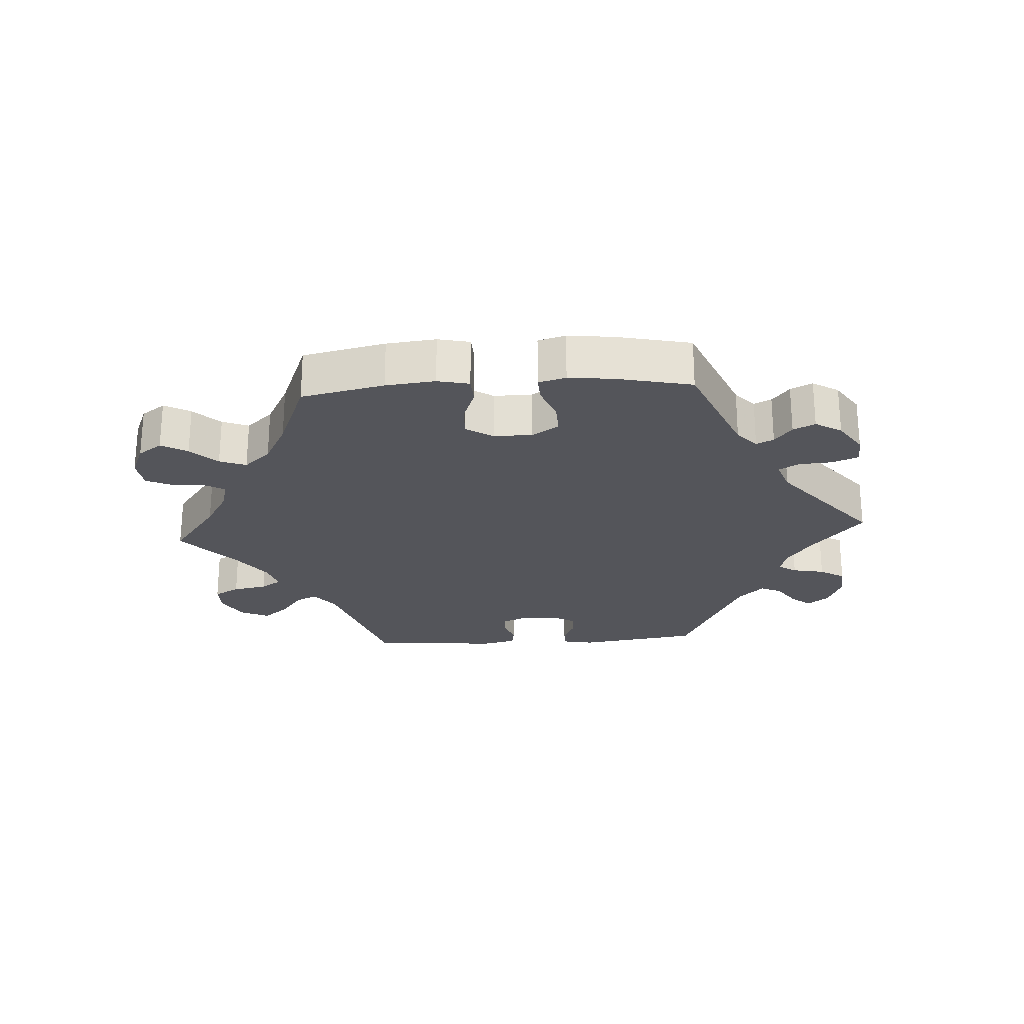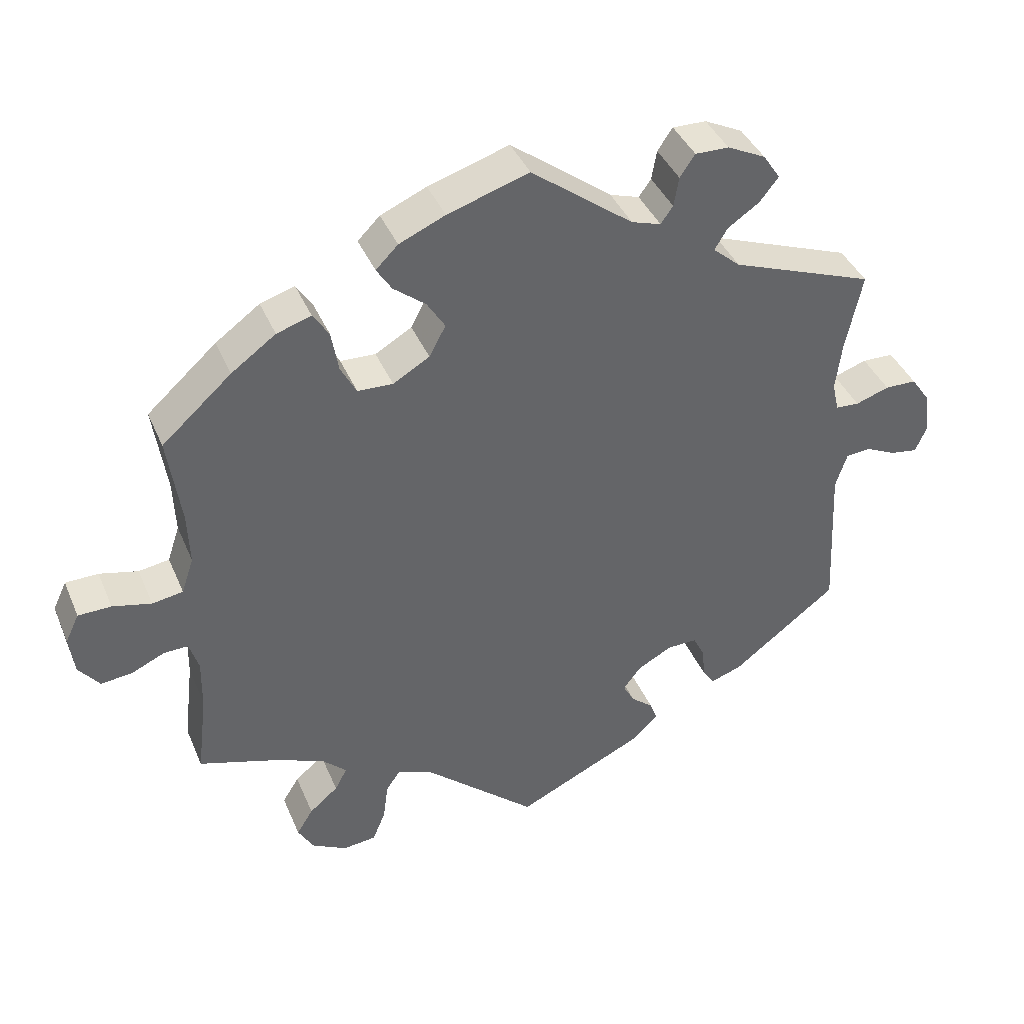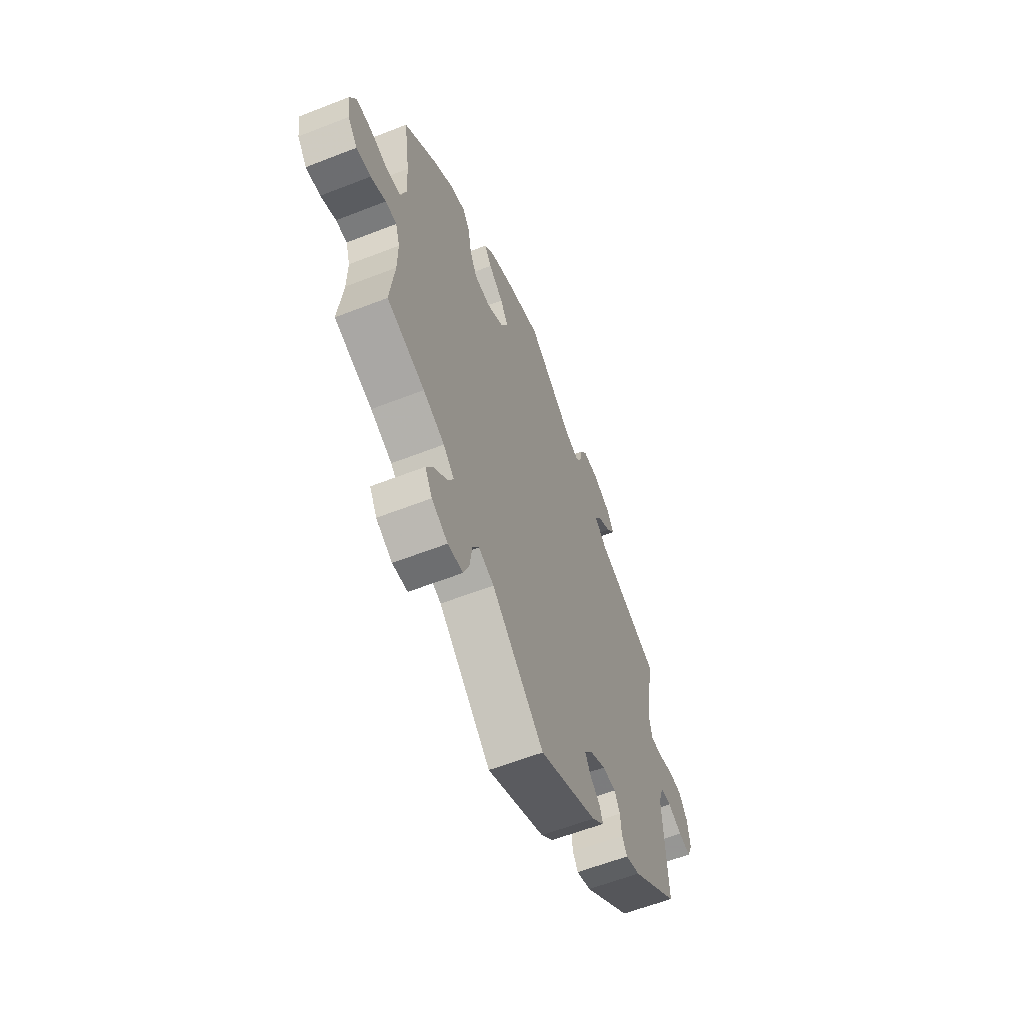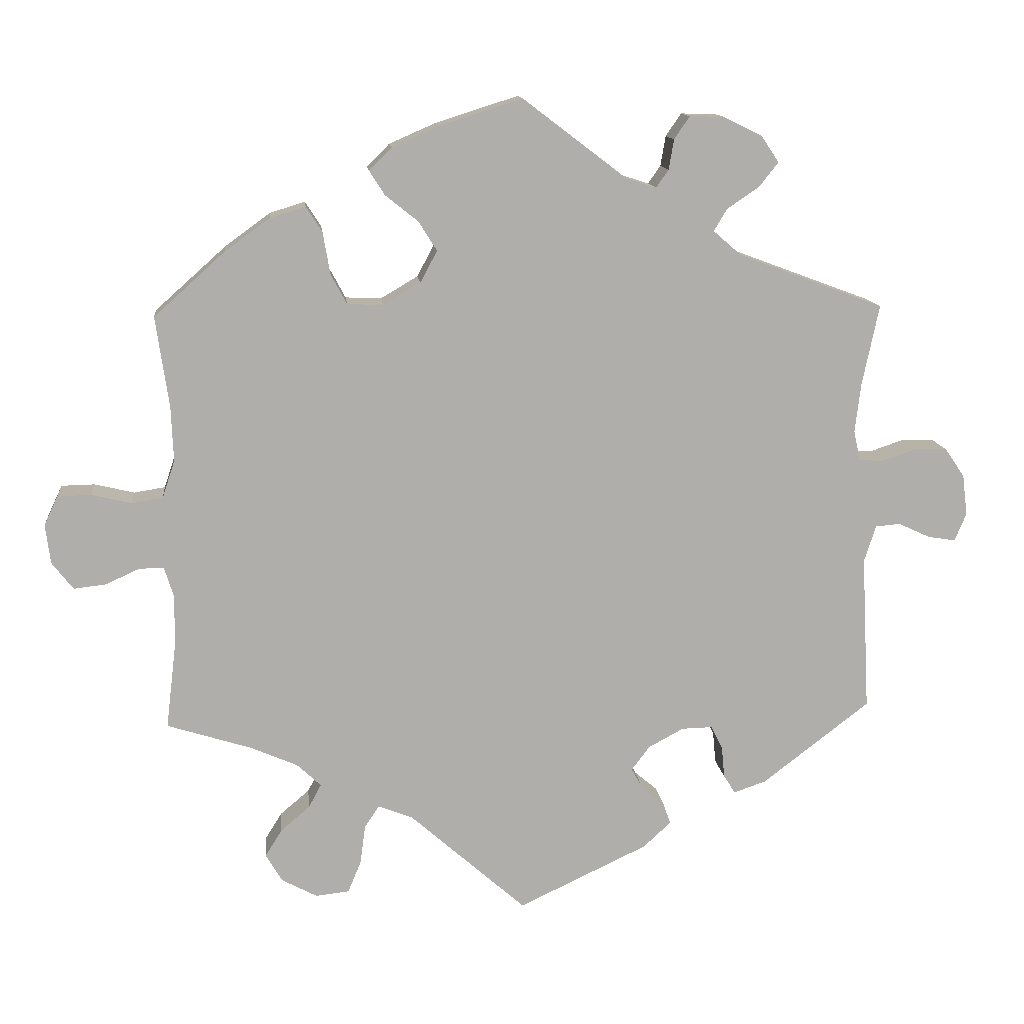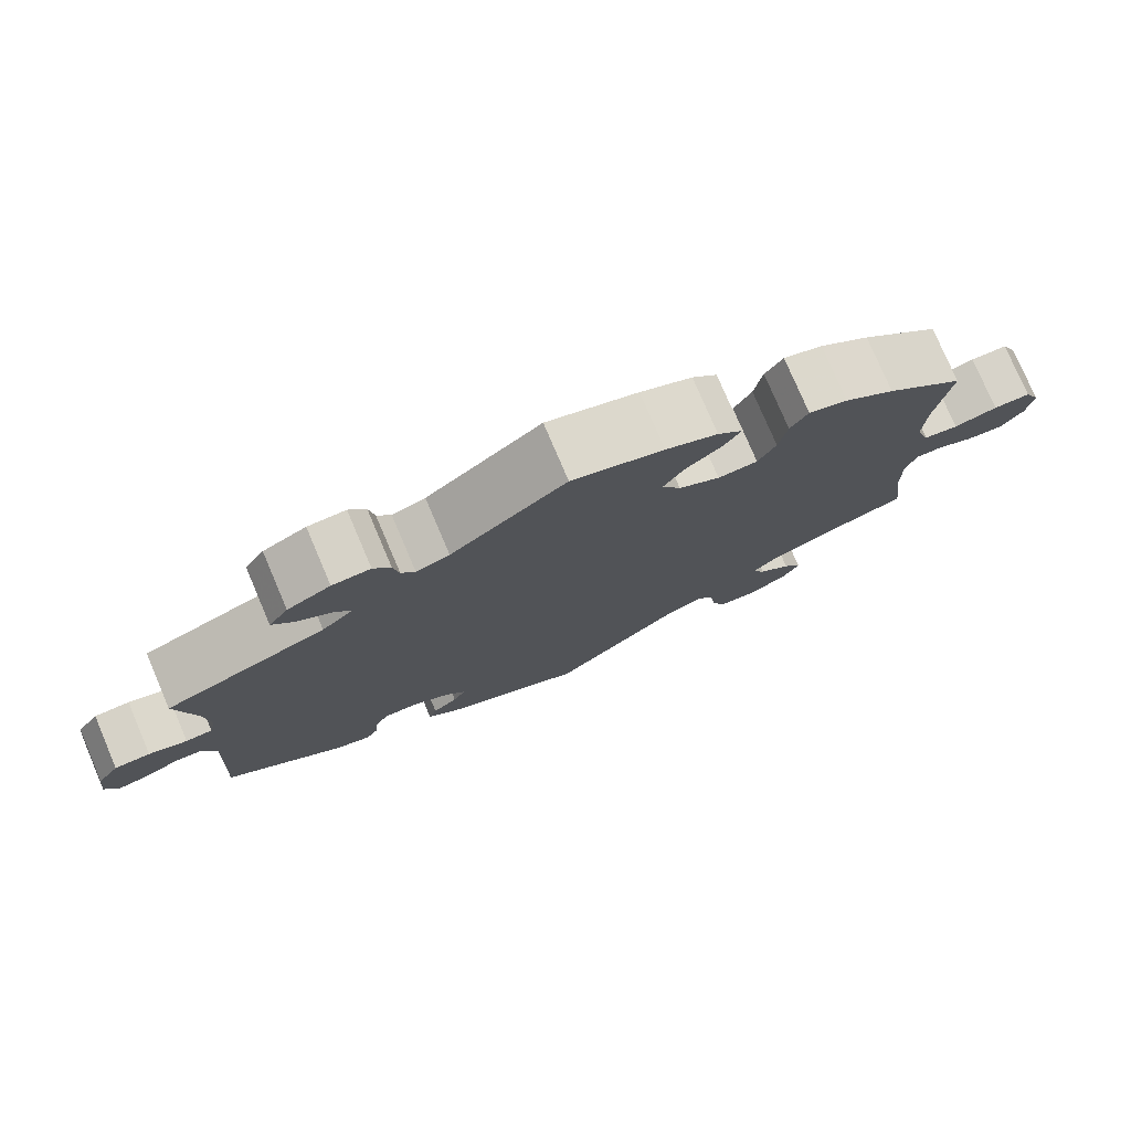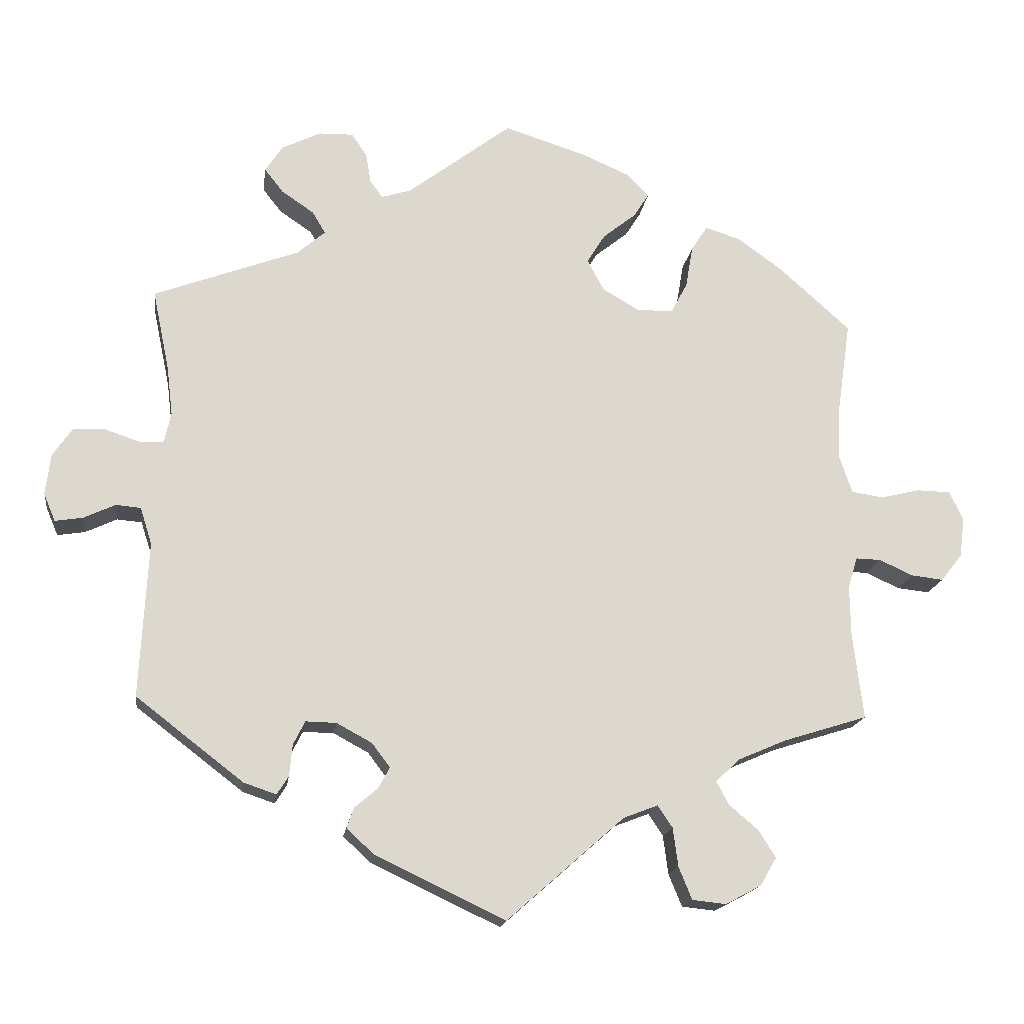
<metadata>
{"format":"obj","ext":"obj","renderer":"f3d","projection":"perspective","resolution":1024,"background":"white","views":[{"elev":-25.0,"azim":-26.3,"up":"+Y"},{"elev":40.1,"azim":-21.6,"up":"+Z"},{"elev":-59.8,"azim":-68.1,"up":"+Z"},{"elev":12.6,"azim":-5.8,"up":"+Z"},{"elev":77.5,"azim":156.9,"up":"+Z"},{"elev":-16.8,"azim":172.5,"up":"+Z"}]}
</metadata>
<code>
v 0.478 0.07 0.18
v 0.47 0.07 0.113
v 0.479 0.07 0.072
v 0.512 0.07 0.07
v 0.559 0.07 0.086
v 0.603 0.07 0.085
v 0.63 0.07 0.046
v 0.637 0.07 -0.01
v 0.621 0.07 -0.048
v 0.583 0.07 -0.042
v 0.54 0.07 -0.022
v 0.506 0.07 -0.025
v 0.49 0.07 -0.075
v 0.501 0.07 -0.288
v 0.354 0.07 -0.401
v 0.31 0.07 -0.416
v 0.294 0.07 -0.391
v 0.29 0.07 -0.348
v 0.274 0.07 -0.316
v 0.232 0.07 -0.317
v 0.184 0.07 -0.343
v 0.159 0.07 -0.376
v 0.175 0.07 -0.405
v 0.206 0.07 -0.431
v 0.216 0.07 -0.459
v 0.178 0.07 -0.494
v 0.001 0.07 -0.578
v -0.159 0.07 -0.437
v -0.206 0.07 -0.419
v -0.226 0.07 -0.449
v -0.233 0.07 -0.502
v -0.251 0.07 -0.546
v -0.297 0.07 -0.551
v -0.346 0.07 -0.525
v -0.368 0.07 -0.487
v -0.345 0.07 -0.45
v -0.305 0.07 -0.416
v -0.288 0.07 -0.384
v -0.321 0.07 -0.353
v -0.386 0.07 -0.325
v -0.501 0.07 -0.289
v -0.487 0.07 -0.172
v -0.486 0.07 -0.102
v -0.499 0.07 -0.06
v -0.533 0.07 -0.061
v -0.579 0.07 -0.082
v -0.623 0.07 -0.087
v -0.652 0.07 -0.05
v -0.659 0.07 0.004
v -0.64 0.07 0.044
v -0.594 0.07 0.045
v -0.54 0.07 0.032
v -0.497 0.07 0.039
v -0.48 0.07 0.09
v -0.483 0.07 0.165
v -0.501 0.07 0.289
v -0.404 0.07 0.376
v -0.342 0.07 0.421
v -0.294 0.07 0.436
v -0.272 0.07 0.402
v -0.262 0.07 0.344
v -0.24 0.07 0.303
v -0.191 0.07 0.301
v -0.14 0.07 0.331
v -0.117 0.07 0.374
v -0.142 0.07 0.414
v -0.187 0.07 0.45
v -0.208 0.07 0.483
v -0.177 0.07 0.514
v -0.113 0.07 0.542
v 0 0.07 0.578
v 0.142 0.07 0.47
v 0.183 0.07 0.457
v 0.2 0.07 0.481
v 0.207 0.07 0.522
v 0.228 0.07 0.553
v 0.275 0.07 0.552
v 0.328 0.07 0.526
v 0.352 0.07 0.49
v 0.326 0.07 0.457
v 0.282 0.07 0.427
v 0.264 0.07 0.397
v 0.302 0.07 0.364
v 0.501 0.07 0.29
v 0.478 0 0.18
v 0.47 0 0.113
v 0.479 0 0.072
v 0.512 0 0.07
v 0.559 0 0.086
v 0.603 0 0.085
v 0.63 0 0.046
v 0.637 0 -0.01
v 0.621 0 -0.048
v 0.583 0 -0.042
v 0.54 0 -0.022
v 0.506 0 -0.025
v 0.49 0 -0.075
v 0.501 0 -0.288
v 0.354 0 -0.401
v 0.31 0 -0.416
v 0.294 0 -0.391
v 0.29 0 -0.348
v 0.274 0 -0.316
v 0.232 0 -0.317
v 0.184 0 -0.343
v 0.159 0 -0.376
v 0.175 0 -0.405
v 0.206 0 -0.431
v 0.216 0 -0.459
v 0.178 0 -0.494
v 0.001 0 -0.578
v -0.159 0 -0.437
v -0.206 0 -0.419
v -0.226 0 -0.449
v -0.233 0 -0.502
v -0.251 0 -0.546
v -0.297 0 -0.551
v -0.346 0 -0.525
v -0.368 0 -0.487
v -0.345 0 -0.45
v -0.305 0 -0.416
v -0.288 0 -0.384
v -0.321 0 -0.353
v -0.386 0 -0.325
v -0.501 0 -0.289
v -0.487 0 -0.172
v -0.486 0 -0.102
v -0.499 0 -0.06
v -0.533 0 -0.061
v -0.579 0 -0.082
v -0.623 0 -0.087
v -0.652 0 -0.05
v -0.659 0 0.004
v -0.64 0 0.044
v -0.594 0 0.045
v -0.54 0 0.032
v -0.497 0 0.039
v -0.48 0 0.09
v -0.483 0 0.165
v -0.501 0 0.289
v -0.404 0 0.376
v -0.342 0 0.421
v -0.294 0 0.436
v -0.272 0 0.402
v -0.262 0 0.344
v -0.24 0 0.303
v -0.191 0 0.301
v -0.14 0 0.331
v -0.117 0 0.374
v -0.142 0 0.414
v -0.187 0 0.45
v -0.208 0 0.483
v -0.177 0 0.514
v -0.113 0 0.542
v 0 0 0.578
v 0.142 0 0.47
v 0.183 0 0.457
v 0.2 0 0.481
v 0.207 0 0.522
v 0.228 0 0.553
v 0.275 0 0.552
v 0.328 0 0.526
v 0.352 0 0.49
v 0.326 0 0.457
v 0.282 0 0.427
v 0.264 0 0.397
v 0.302 0 0.364
v 0.501 0 0.29
f 83 84 1
f 82 83 1 2
f 78 79 80 81
f 78 81 82
f 77 78 82
f 74 75 76 77
f 73 74 77 82
f 72 73 82 2
f 66 67 68 69
f 65 66 69 70
f 58 59 60 61
f 58 61 62
f 55 56 57 58
f 54 55 58 62
f 53 54 62 63
f 49 50 51 52
f 49 52 53
f 48 49 53
f 45 46 47 48
f 44 45 48 53
f 43 44 53 63
f 40 41 42
f 39 40 42 43
f 38 39 43 63
f 34 35 36 37
f 34 37 38
f 33 34 38
f 30 31 32 33
f 29 30 33 38
f 28 29 38 63
f 23 24 25 26
f 22 23 26 27
f 21 22 27 28
f 15 16 17 18
f 13 14 15 18
f 12 13 18 19
f 8 9 10 11
f 8 11 12
f 7 8 12
f 4 5 6 7
f 3 4 7 12
f 71 72 2 3
f 65 70 71 3
f 64 65 3 12
f 20 21 28 63
f 20 63 64
f 12 19 20 64
f 85 168 167
f 86 85 167 166
f 165 164 163 162
f 166 165 162
f 166 162 161
f 161 160 159 158
f 166 161 158 157
f 86 166 157 156
f 153 152 151 150
f 154 153 150 149
f 145 144 143 142
f 146 145 142
f 142 141 140 139
f 146 142 139 138
f 147 146 138 137
f 136 135 134 133
f 137 136 133
f 137 133 132
f 132 131 130 129
f 137 132 129 128
f 147 137 128 127
f 126 125 124
f 127 126 124 123
f 147 127 123 122
f 121 120 119 118
f 122 121 118
f 122 118 117
f 117 116 115 114
f 122 117 114 113
f 147 122 113 112
f 110 109 108 107
f 111 110 107 106
f 112 111 106 105
f 102 101 100 99
f 102 99 98 97
f 103 102 97 96
f 95 94 93 92
f 96 95 92
f 96 92 91
f 91 90 89 88
f 96 91 88 87
f 87 86 156 155
f 87 155 154 149
f 96 87 149 148
f 147 112 105 104
f 148 147 104
f 148 104 103 96
f 1 85 86 2
f 2 86 87 3
f 3 87 88 4
f 4 88 89 5
f 5 89 90 6
f 6 90 91 7
f 7 91 92 8
f 8 92 93 9
f 9 93 94 10
f 10 94 95 11
f 11 95 96 12
f 12 96 97 13
f 13 97 98 14
f 14 98 99 15
f 15 99 100 16
f 16 100 101 17
f 17 101 102 18
f 18 102 103 19
f 19 103 104 20
f 20 104 105 21
f 21 105 106 22
f 22 106 107 23
f 23 107 108 24
f 24 108 109 25
f 25 109 110 26
f 26 110 111 27
f 27 111 112 28
f 28 112 113 29
f 29 113 114 30
f 30 114 115 31
f 31 115 116 32
f 32 116 117 33
f 33 117 118 34
f 34 118 119 35
f 35 119 120 36
f 36 120 121 37
f 37 121 122 38
f 38 122 123 39
f 39 123 124 40
f 40 124 125 41
f 41 125 126 42
f 42 126 127 43
f 43 127 128 44
f 44 128 129 45
f 45 129 130 46
f 46 130 131 47
f 47 131 132 48
f 48 132 133 49
f 49 133 134 50
f 50 134 135 51
f 51 135 136 52
f 52 136 137 53
f 53 137 138 54
f 54 138 139 55
f 55 139 140 56
f 56 140 141 57
f 57 141 142 58
f 58 142 143 59
f 59 143 144 60
f 60 144 145 61
f 61 145 146 62
f 62 146 147 63
f 63 147 148 64
f 64 148 149 65
f 65 149 150 66
f 66 150 151 67
f 67 151 152 68
f 68 152 153 69
f 69 153 154 70
f 70 154 155 71
f 71 155 156 72
f 72 156 157 73
f 73 157 158 74
f 74 158 159 75
f 75 159 160 76
f 76 160 161 77
f 77 161 162 78
f 78 162 163 79
f 79 163 164 80
f 80 164 165 81
f 81 165 166 82
f 82 166 167 83
f 83 167 168 84
f 84 168 85 1

</code>
